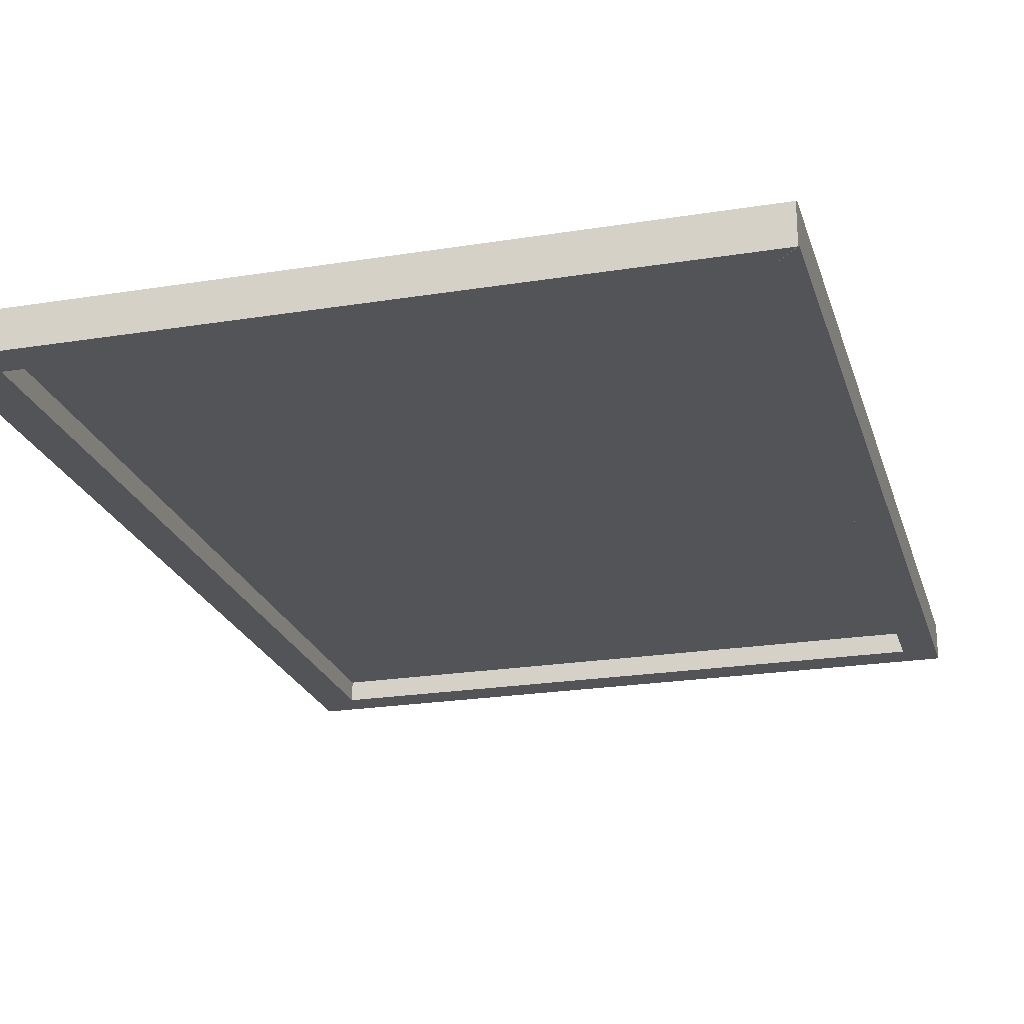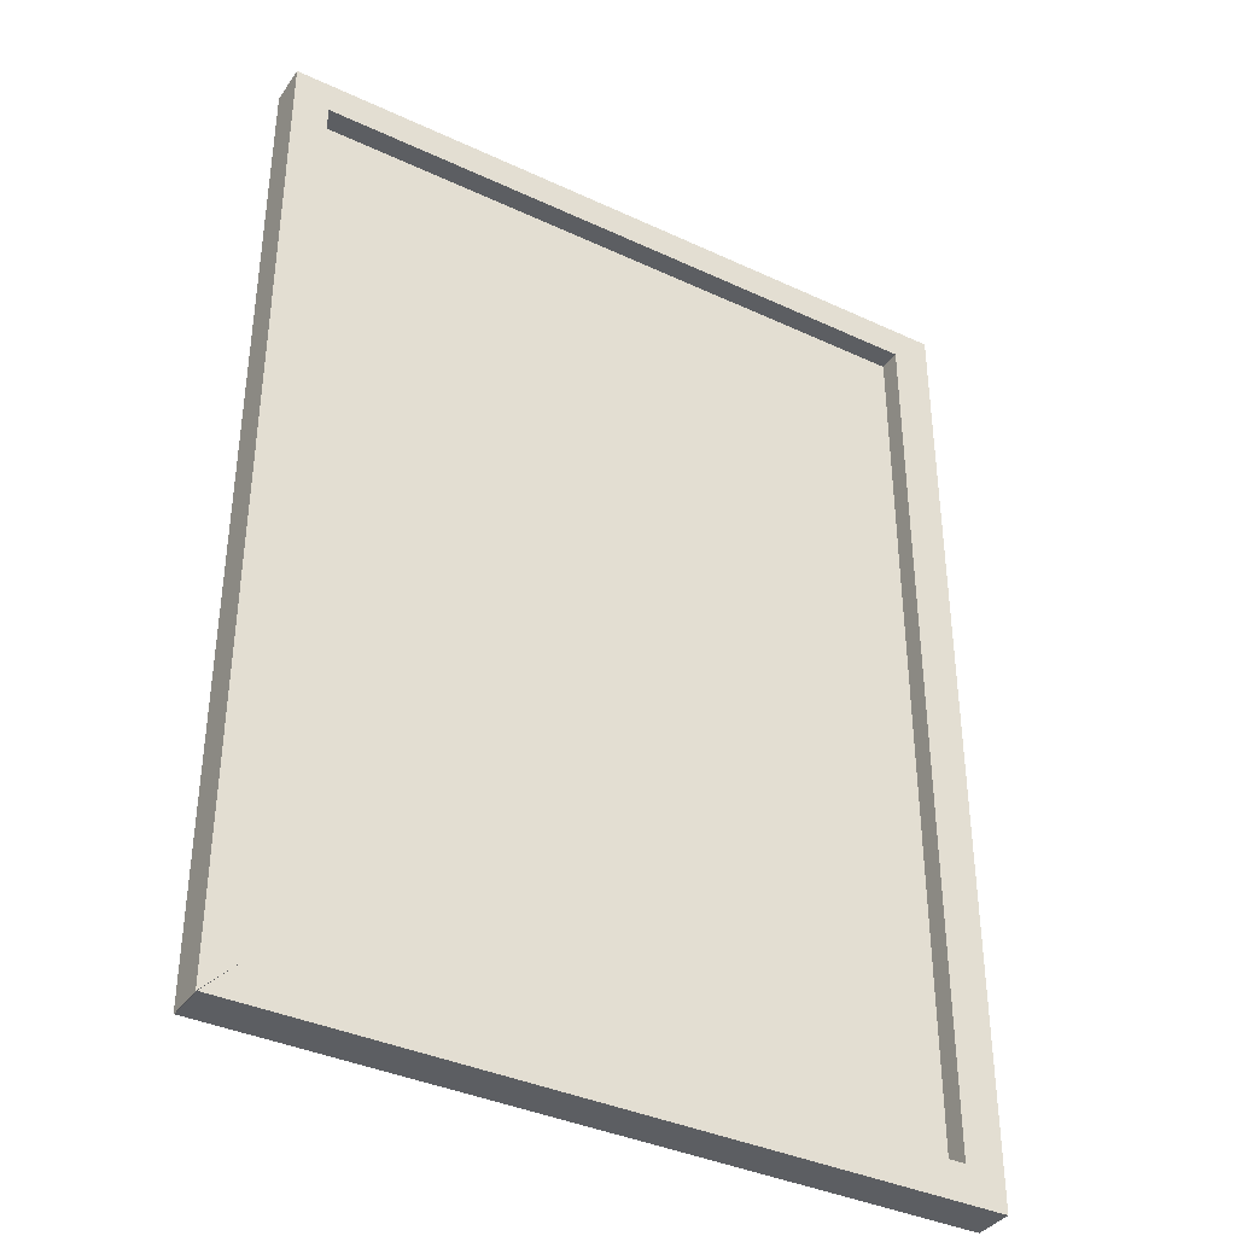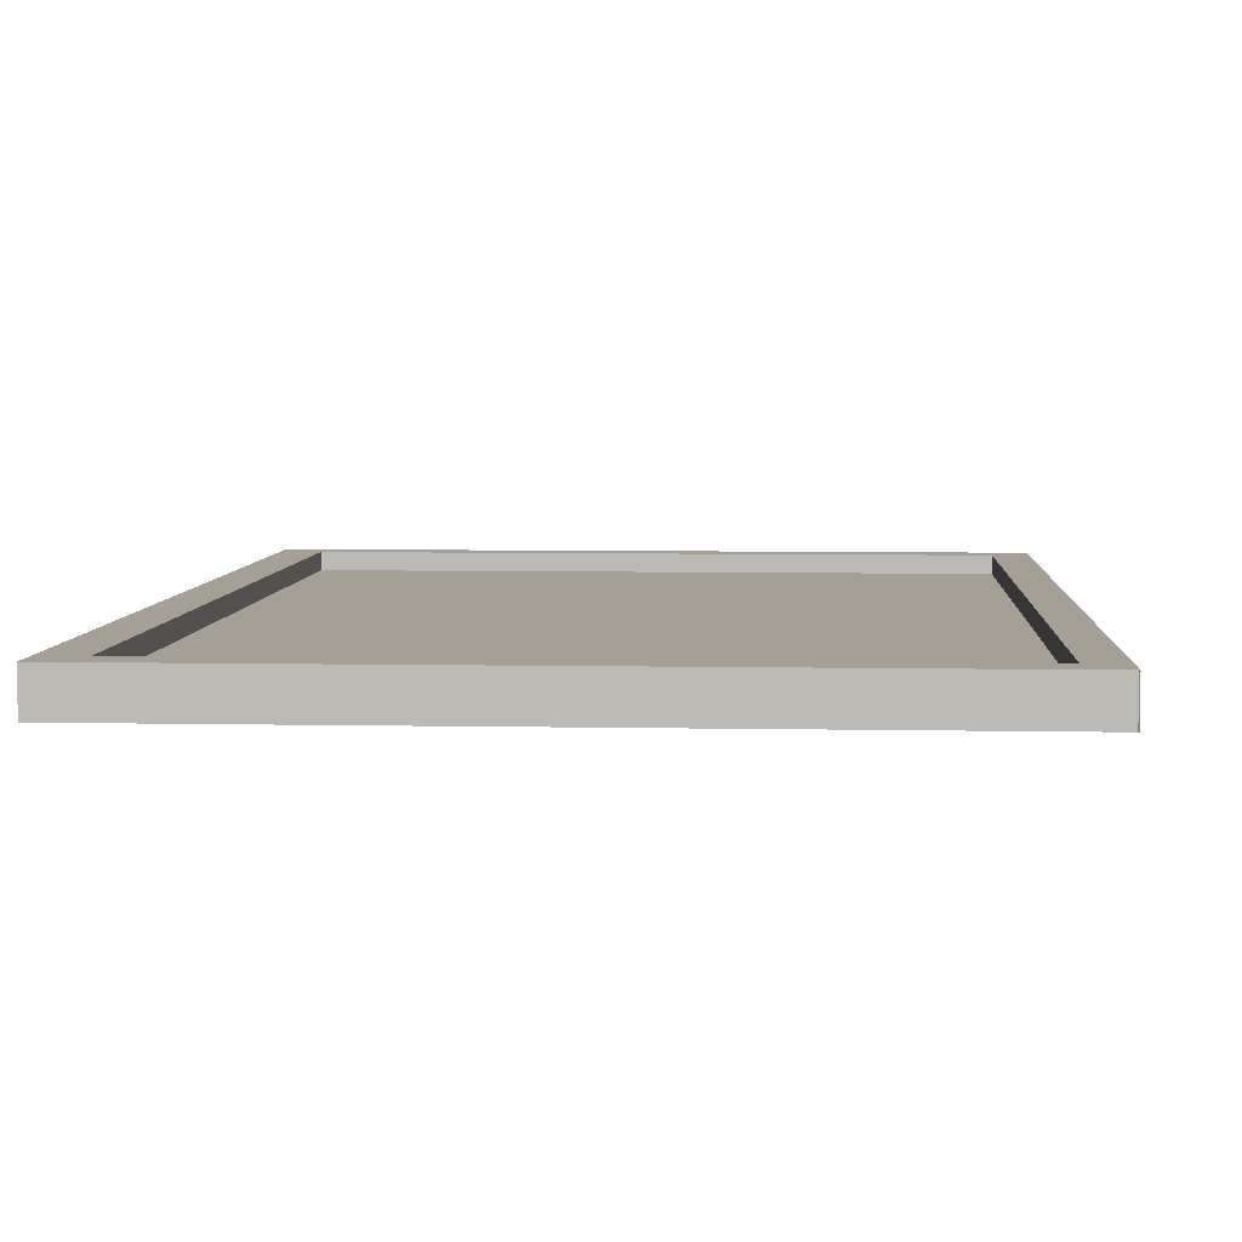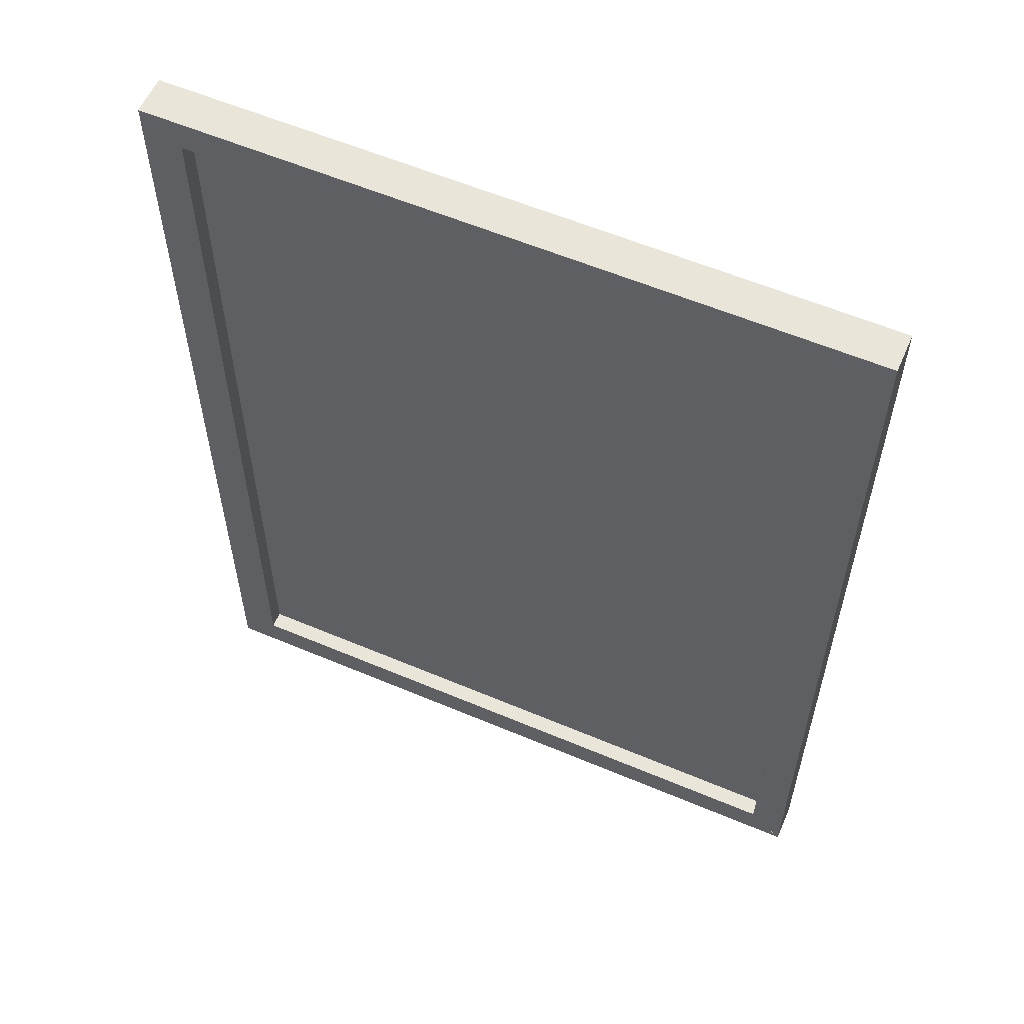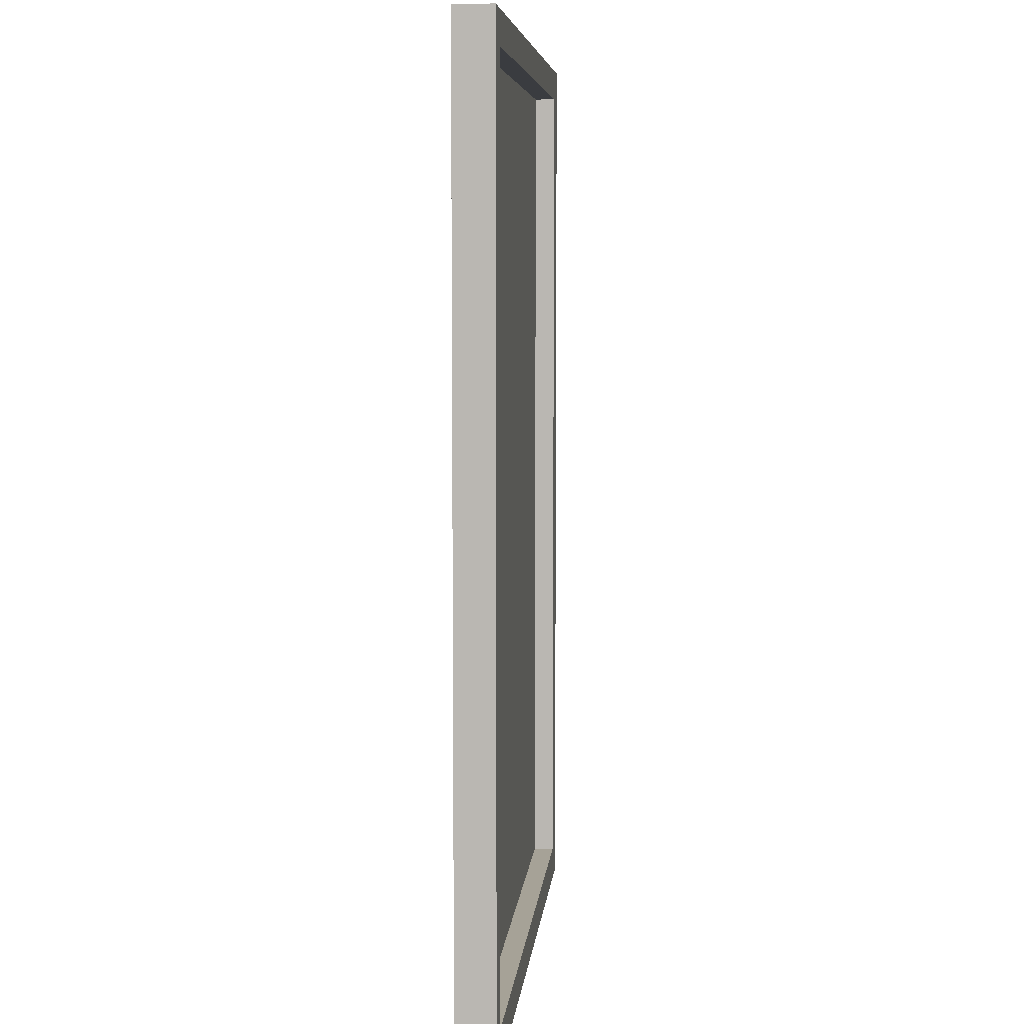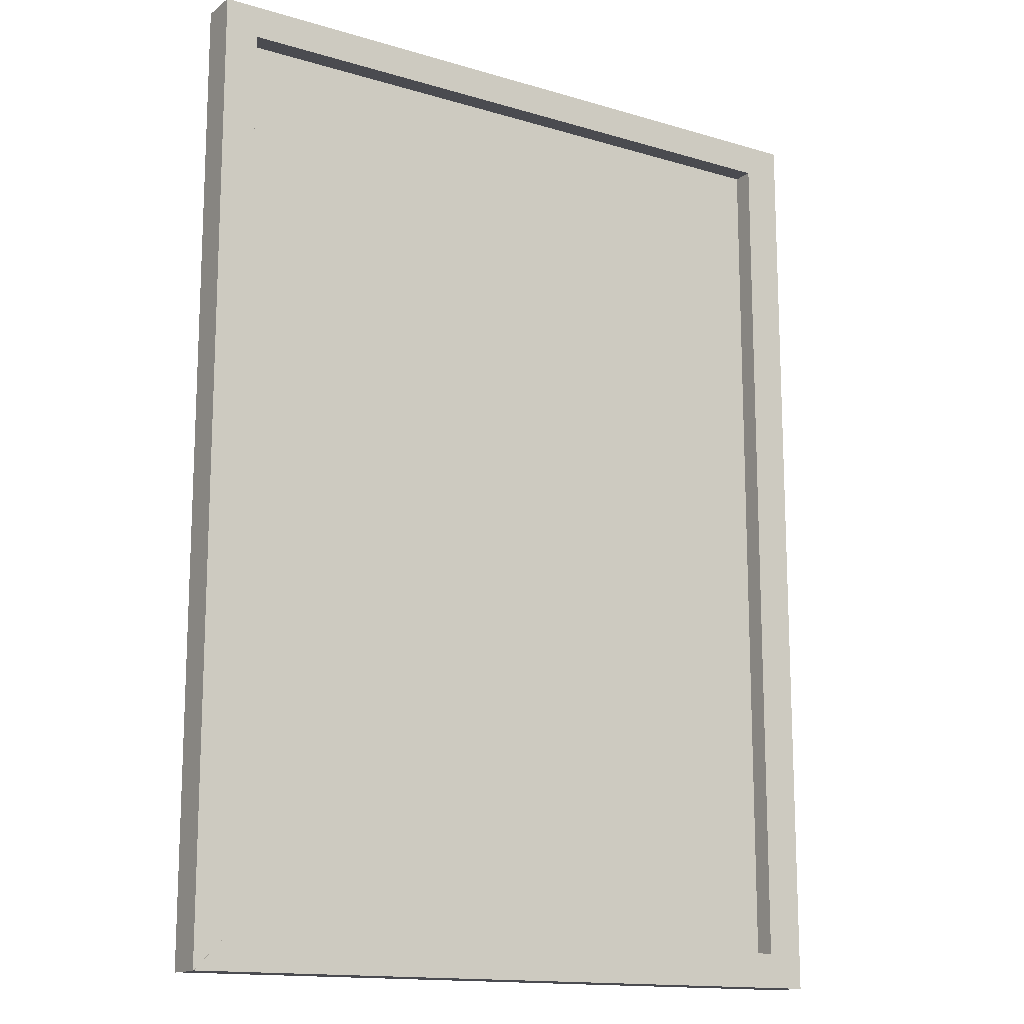
<metadata>
{"format":"obj","ext":"obj","renderer":"f3d","projection":"perspective","resolution":1024,"background":"white","views":[{"elev":-22.8,"azim":15.4,"up":"+Z"},{"elev":-37.6,"azim":149.2,"up":"+Y"},{"elev":5.7,"azim":3.7,"up":"+Z"},{"elev":58.4,"azim":23.6,"up":"+Y"},{"elev":6.4,"azim":95.4,"up":"+Y"},{"elev":-14.6,"azim":147.1,"up":"+Y"}]}
</metadata>
<code>
o Fenetre_Cube.001
v -2.103 -0.5625 6.982
v -2.06 0.5993 6.982
v -2.06 -0.6065 6.982
v -2.103 -0.5625 7.031
v -2.06 -0.6065 7.031
v -2.06 0.5993 7.031
v -2.103 0.5582 6.982
v -2.103 0.5582 7.031
v -2.949 0.5993 7.031
v -2.949 -0.606 6.982
v -2.949 -0.606 7.031
v -2.949 0.5993 6.982
v -2.9 0.5582 7.031
v -2.9 0.5582 6.982
v -2.9 -0.5614 7.031
v -2.9 -0.5614 6.982
v -2.061 -0.606 7.031
v -2.104 -0.5614 7.031
v -2.061 -0.606 6.982
v -2.104 -0.5614 6.982
v -2.915 -0.5908 7.009
v -2.077 -0.5908 7.009
v -2.915 0.5879 7.009
v -2.077 0.5879 7.009
f 21 23 24 22
f 5 3 2 6
f 3 1 7 2
f 1 4 8 7
f 13 9 11 15
f 4 5 6 8
f 19 10 16 20
f 14 7 8 13
f 12 2 7 14
f 1 3 5 4
f 9 12 10 11
f 13 8 6 9
f 14 13 15 16
f 6 2 12 9
f 10 12 14 16
f 19 20 18 17
f 18 15 11 17
f 17 11 10 19
f 20 16 15 18

</code>
